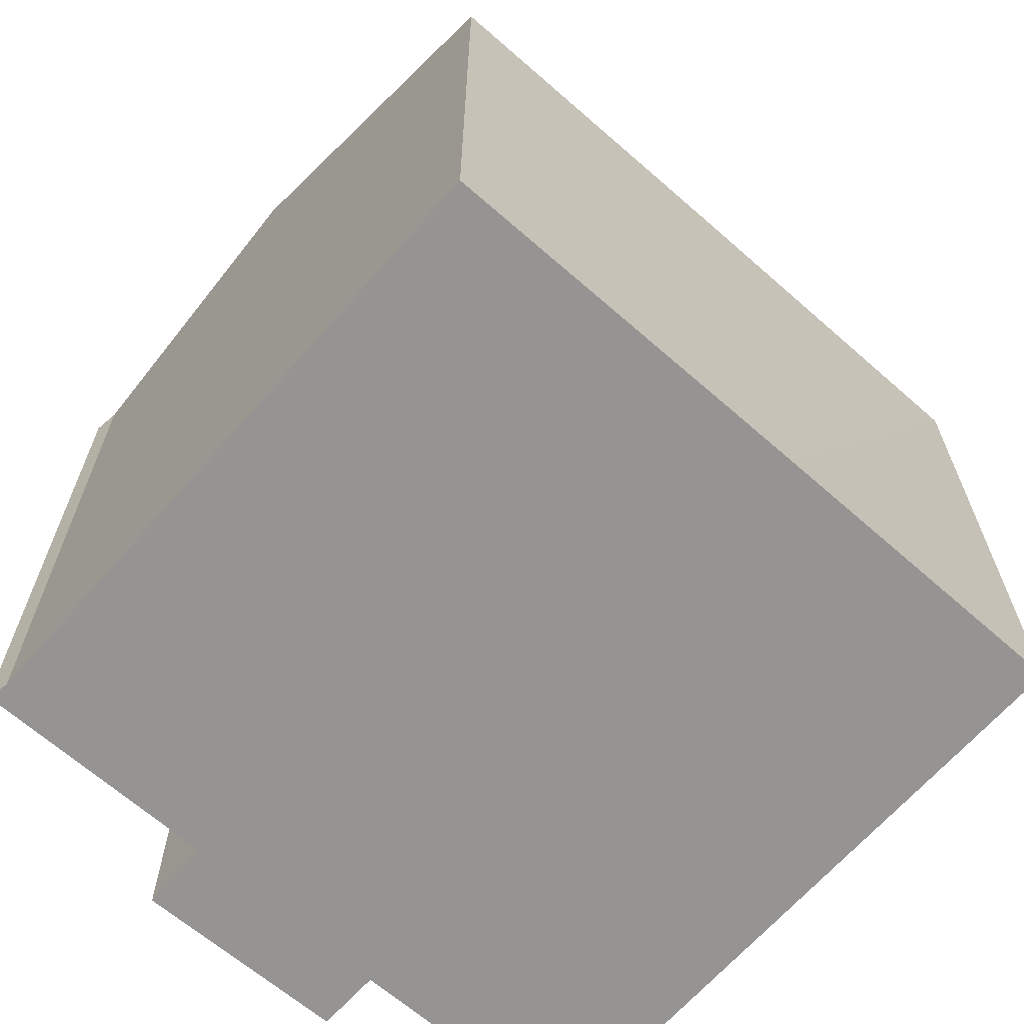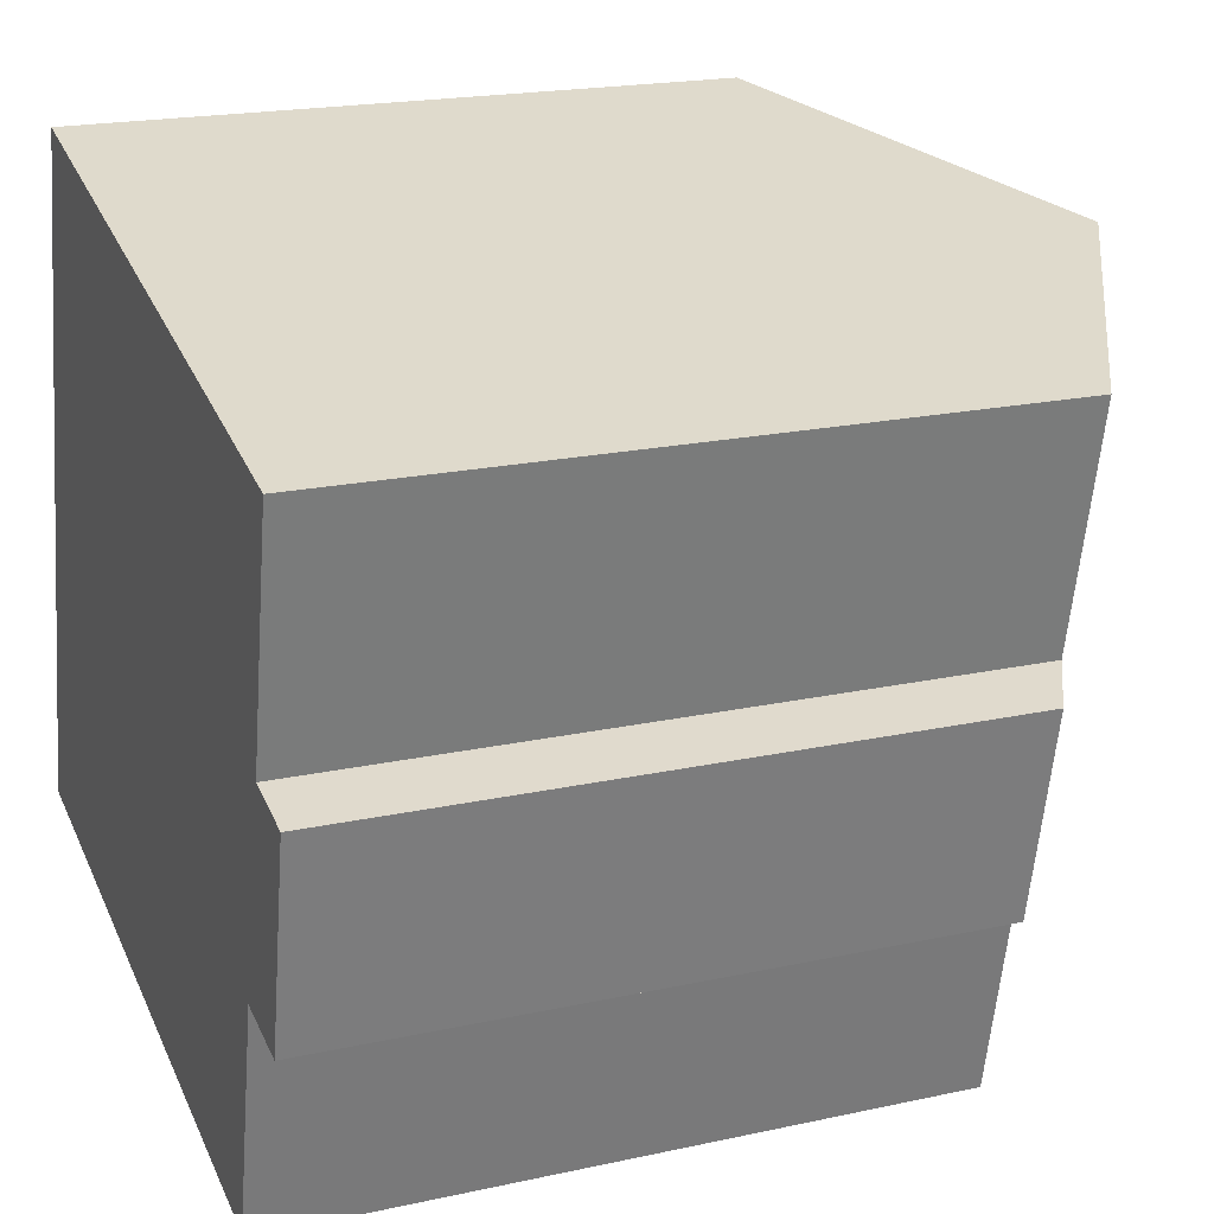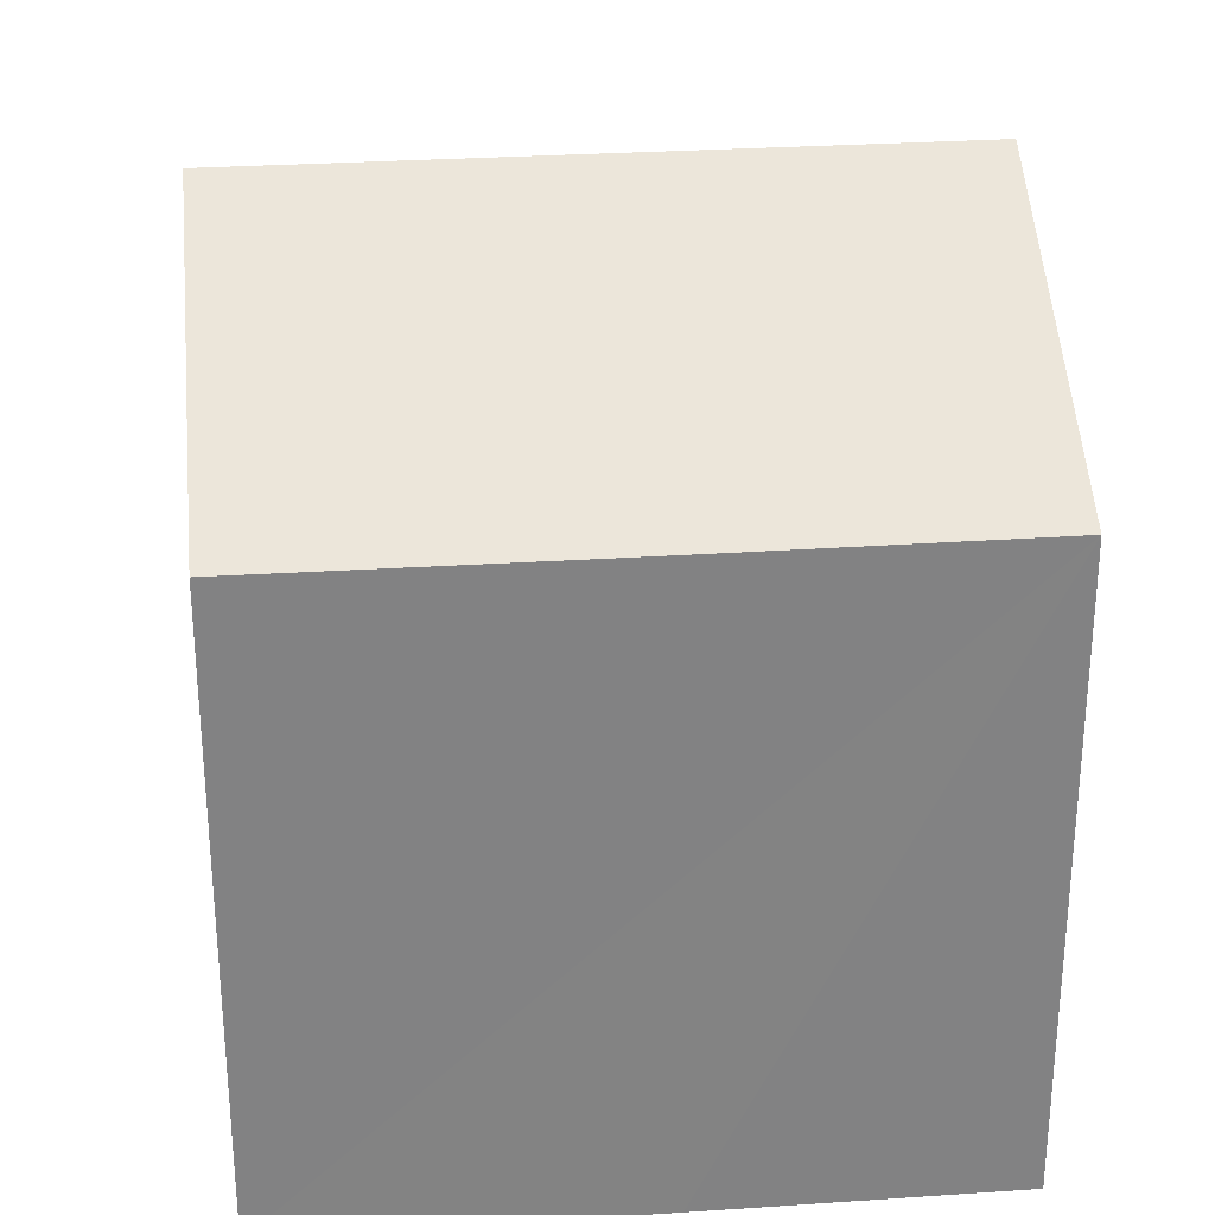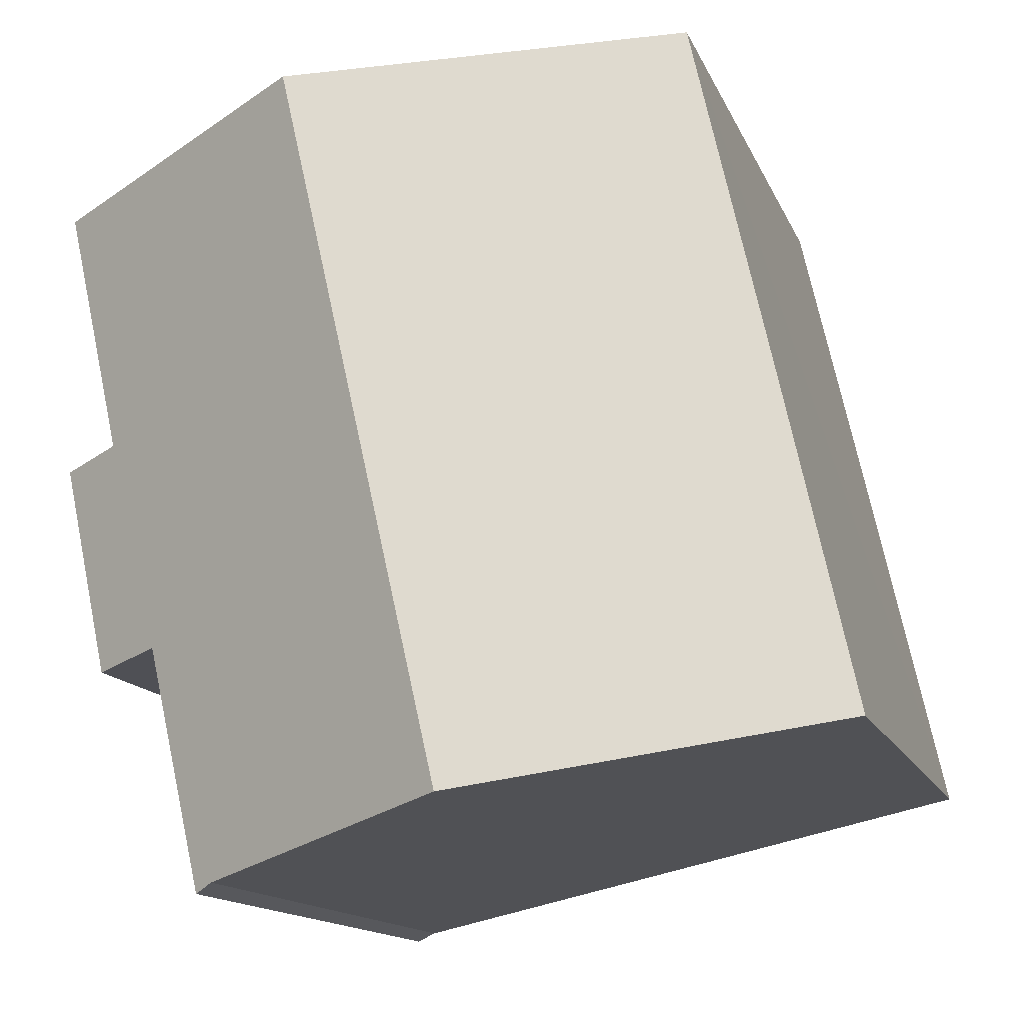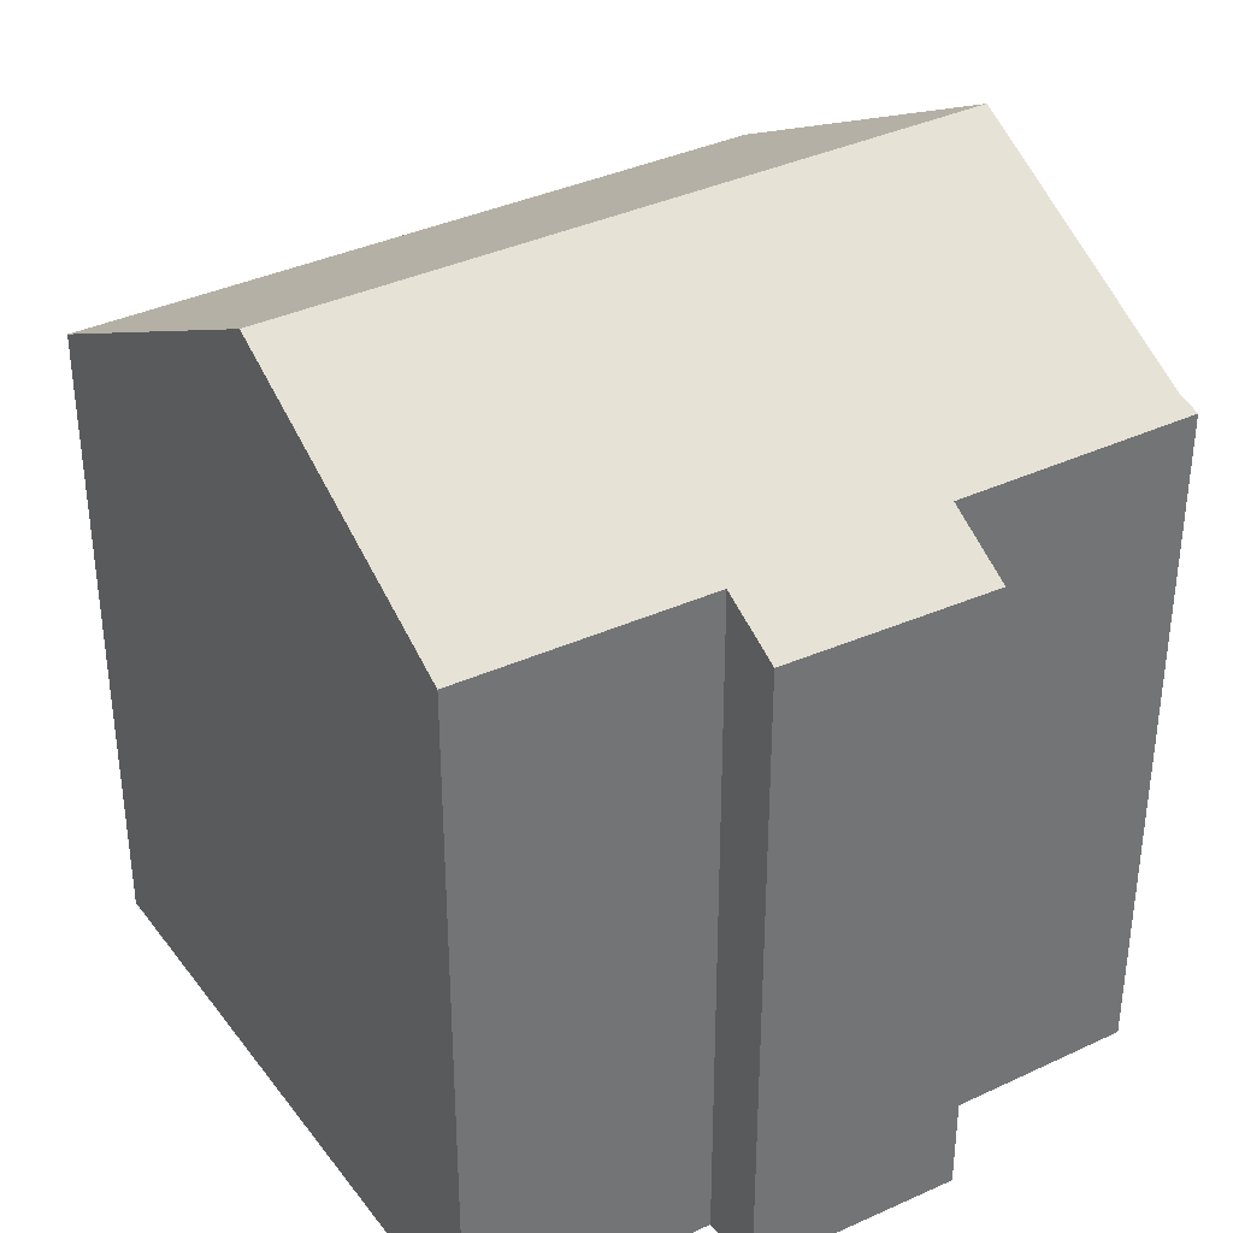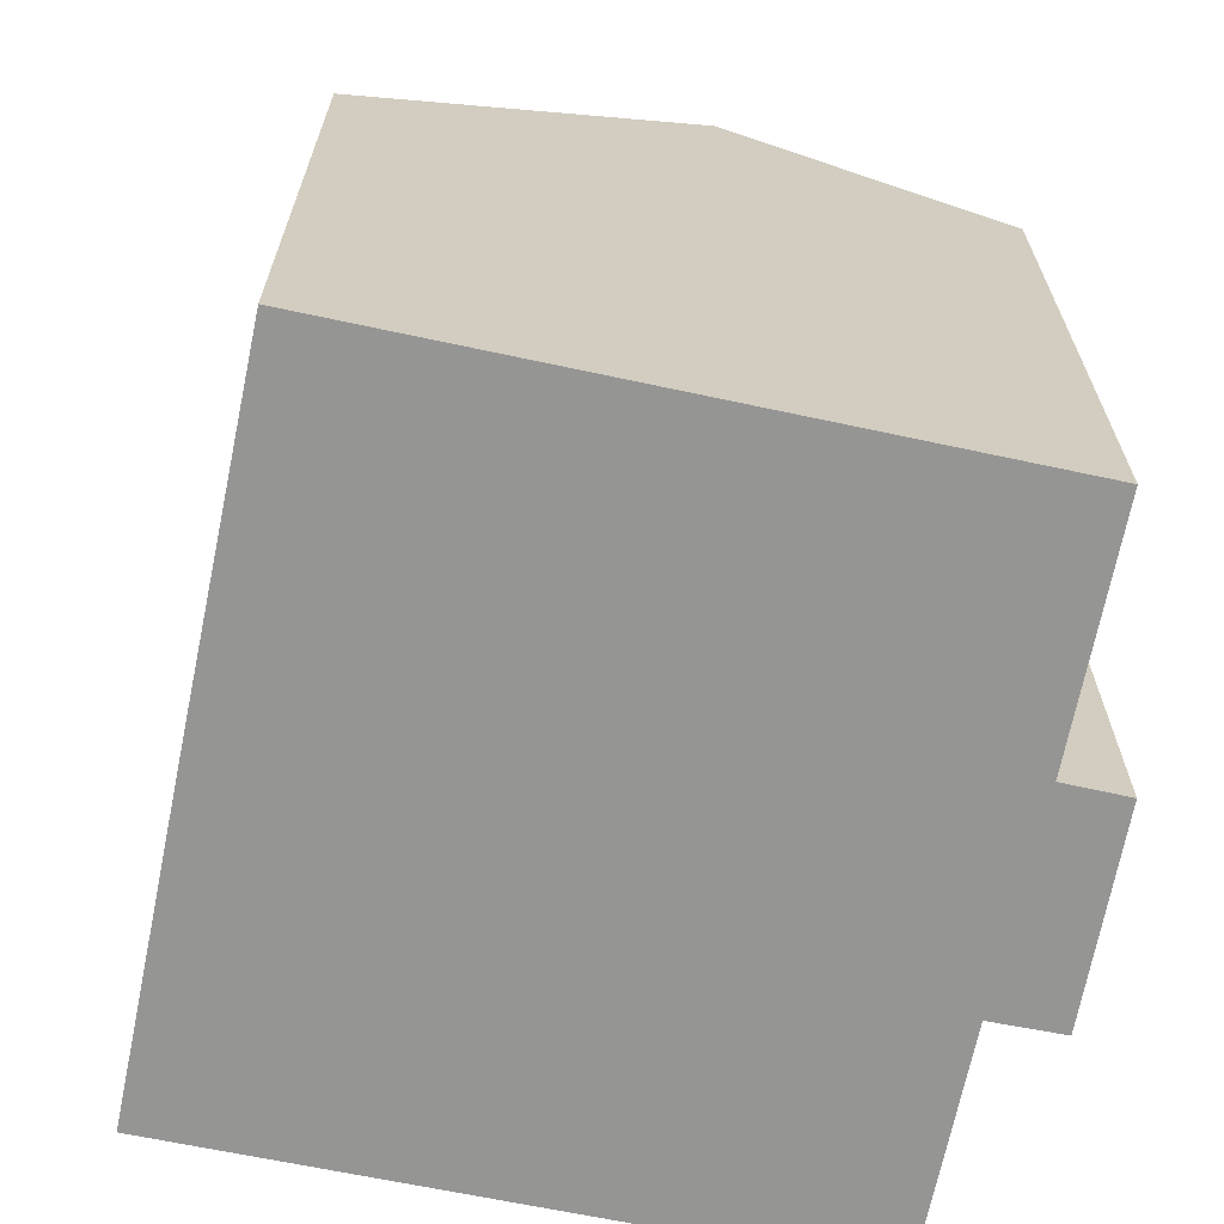
<metadata>
{"format":"obj","ext":"obj","renderer":"f3d","projection":"perspective","resolution":1024,"background":"white","views":[{"elev":-67.2,"azim":-118.6,"up":"+Y"},{"elev":19.6,"azim":67.8,"up":"+Z"},{"elev":29.5,"azim":-82.8,"up":"+Y"},{"elev":-13.2,"azim":-164.1,"up":"+Z"},{"elev":36.2,"azim":71.0,"up":"+Y"},{"elev":-67.4,"azim":1.0,"up":"+Y"}]}
</metadata>
<code>
v  13.27 15.04 -3.011
v  14.82 14.82 1.941
v  13.69 14.8 -3.211
v  7.565 18.09 -1.717
v  10.89 18.09 12.99
v  15.89 14.79 6.403
v  17.23 14.06 6.078
v  16.99 14.82 11.57
v  16.34 14.01 1.621
v  0.041 14.06 -0.01
v  0 14.04 8.597e-16
v  1.476 14.03 6.585
v  1.811 14.03 8.064
v  3.341 14.04 14.76
v  13.27 1.844e-16 -3.011
v  13.69 1.966e-16 -3.211
v  7.565 1.051e-16 -1.717
v  0 0 0
v  0.041 6.123e-19 -0.01
v  14.82 -1.189e-16 1.941
v  16.34 -9.926e-17 1.621
v  1.811 -4.938e-16 8.064
v  3.341 -9.036e-16 14.76
v  1.476 -4.032e-16 6.585
v  16.99 -7.083e-16 11.57
v  10.89 -7.955e-16 12.99
v  15.89 -3.921e-16 6.403
v  17.23 -3.722e-16 6.078
g defaultobject
f 1 2 3
f 2 1 4
f 2 4 5
f 2 5 6
f 2 6 7
f 6 5 8
f 7 9 2
f 10 5 4
f 5 10 11
f 5 11 12
f 5 12 13
f 5 13 14
f 3 15 1
f 15 3 16
f 15 4 1
f 4 15 10
f 10 15 11
f 11 15 17
f 11 17 18
f 18 17 19
f 9 20 2
f 20 9 21
f 18 12 11
f 12 18 13
f 13 18 14
f 14 18 22
f 14 22 23
f 22 18 24
f 23 5 14
f 5 23 8
f 8 23 25
f 25 23 26
f 27 7 6
f 7 27 28
f 25 6 8
f 6 25 27
f 28 9 7
f 9 28 21
f 20 3 2
f 3 20 16
f 22 26 23
f 26 22 24
f 26 24 18
f 26 18 25
f 25 18 19
f 25 19 17
f 25 17 27
f 27 17 15
f 27 15 20
f 27 20 28
f 20 15 16
f 21 28 20

</code>
